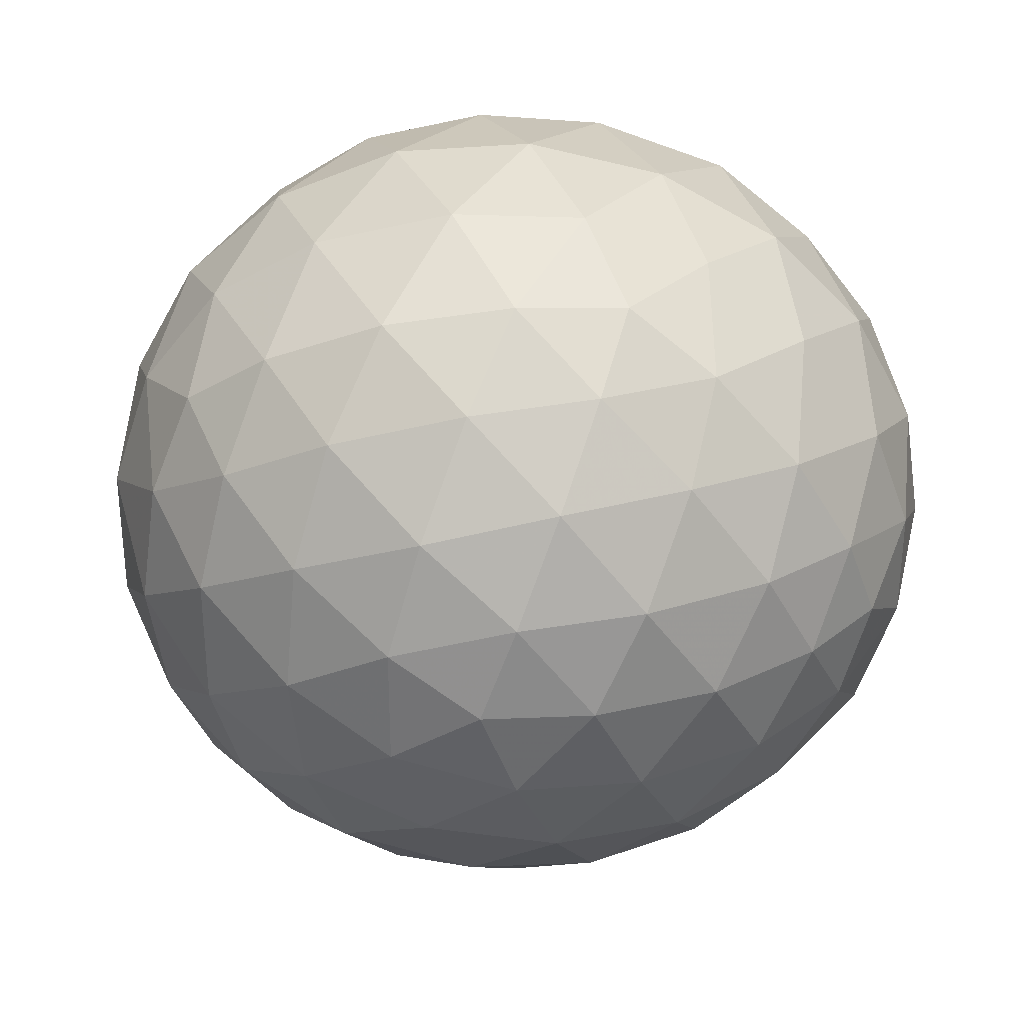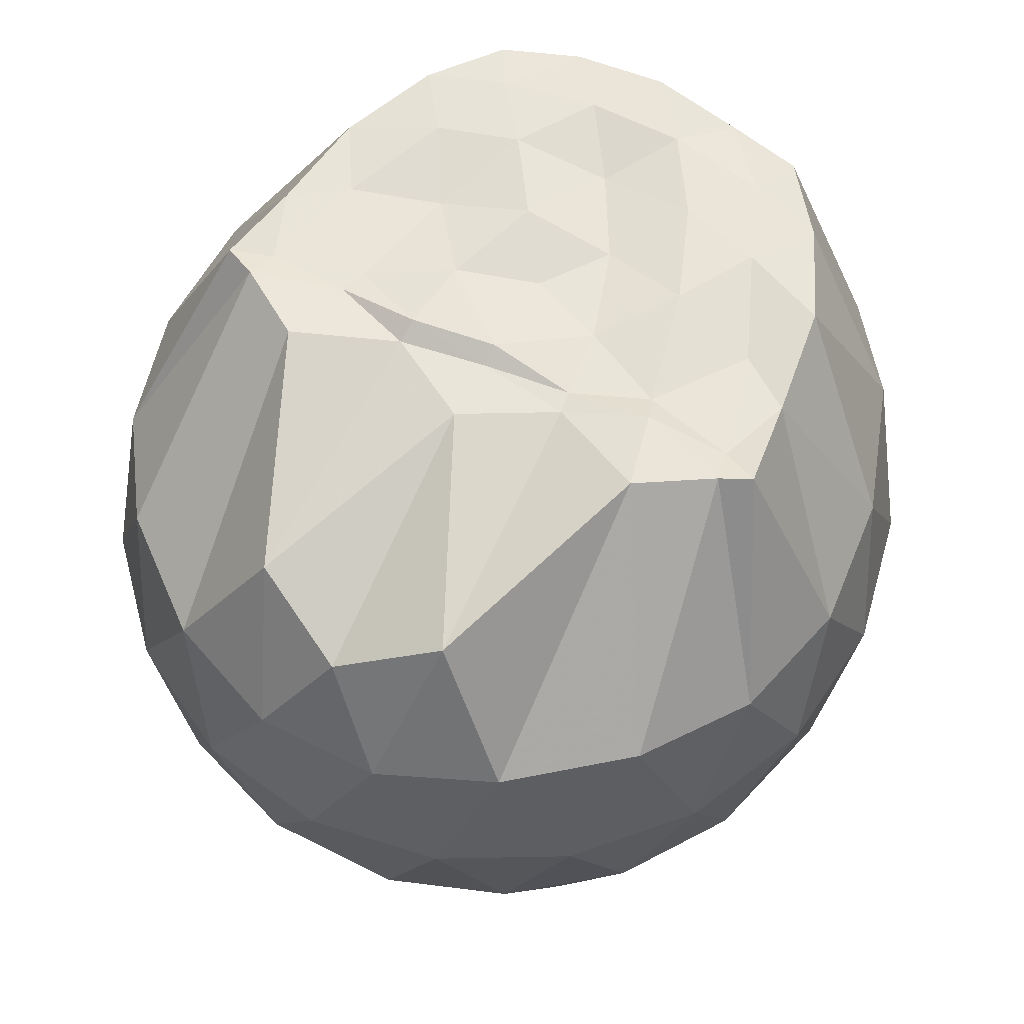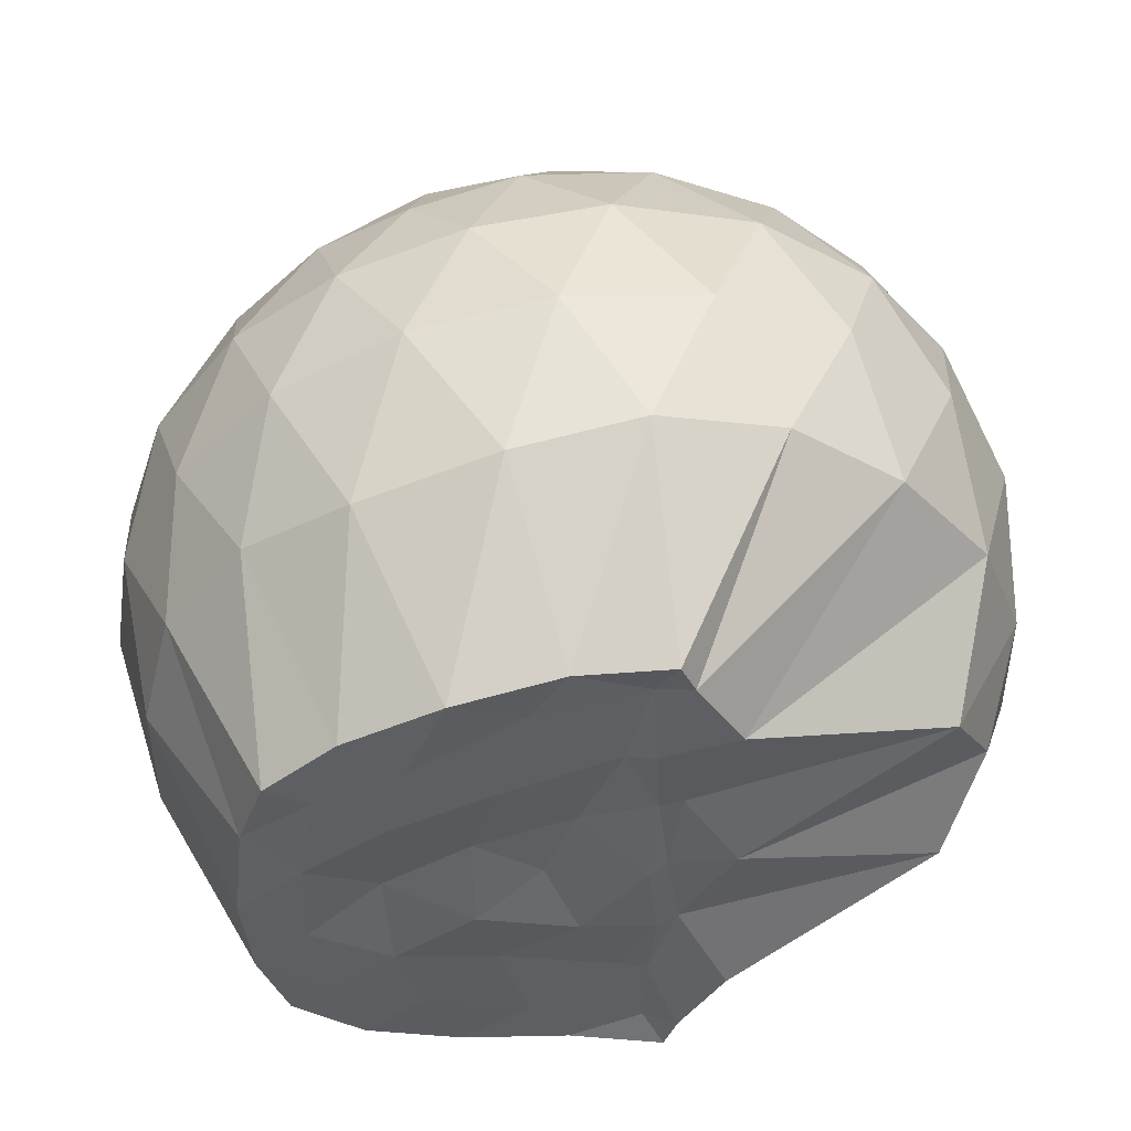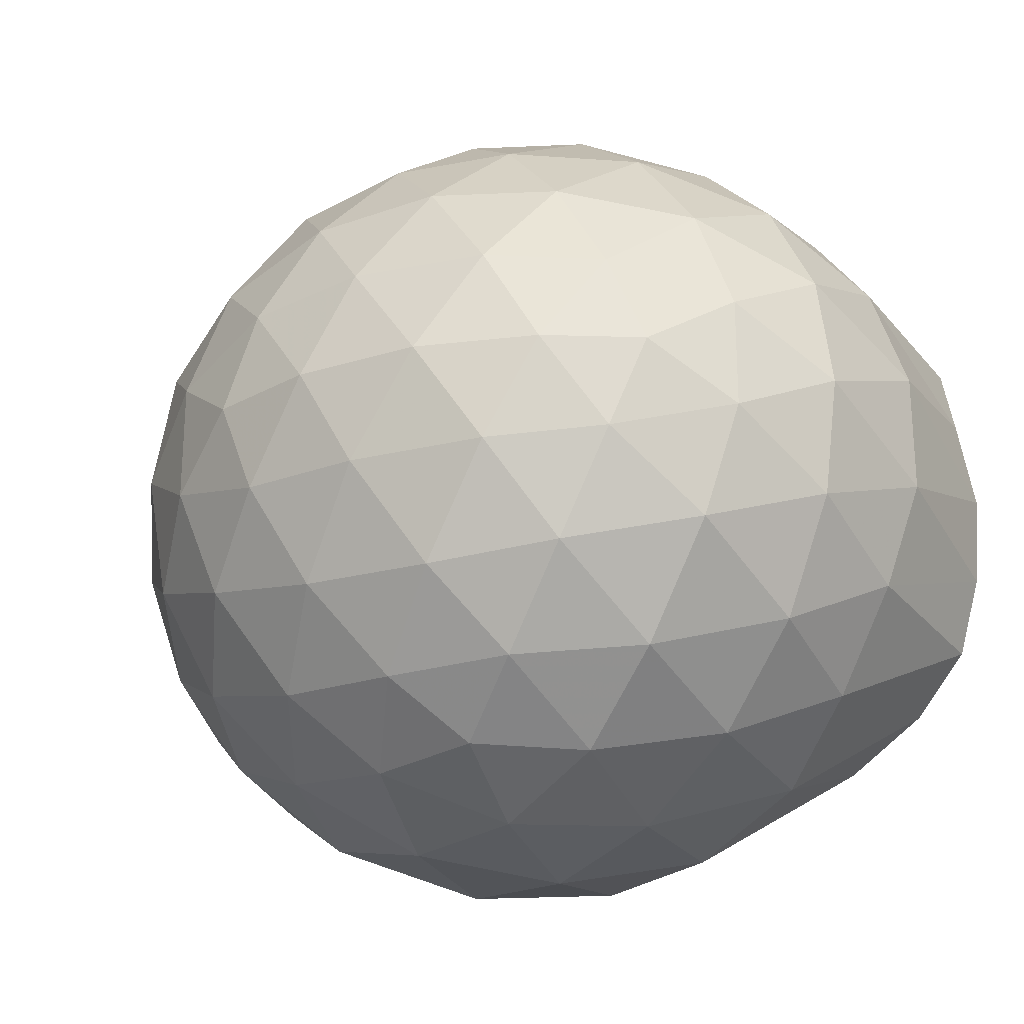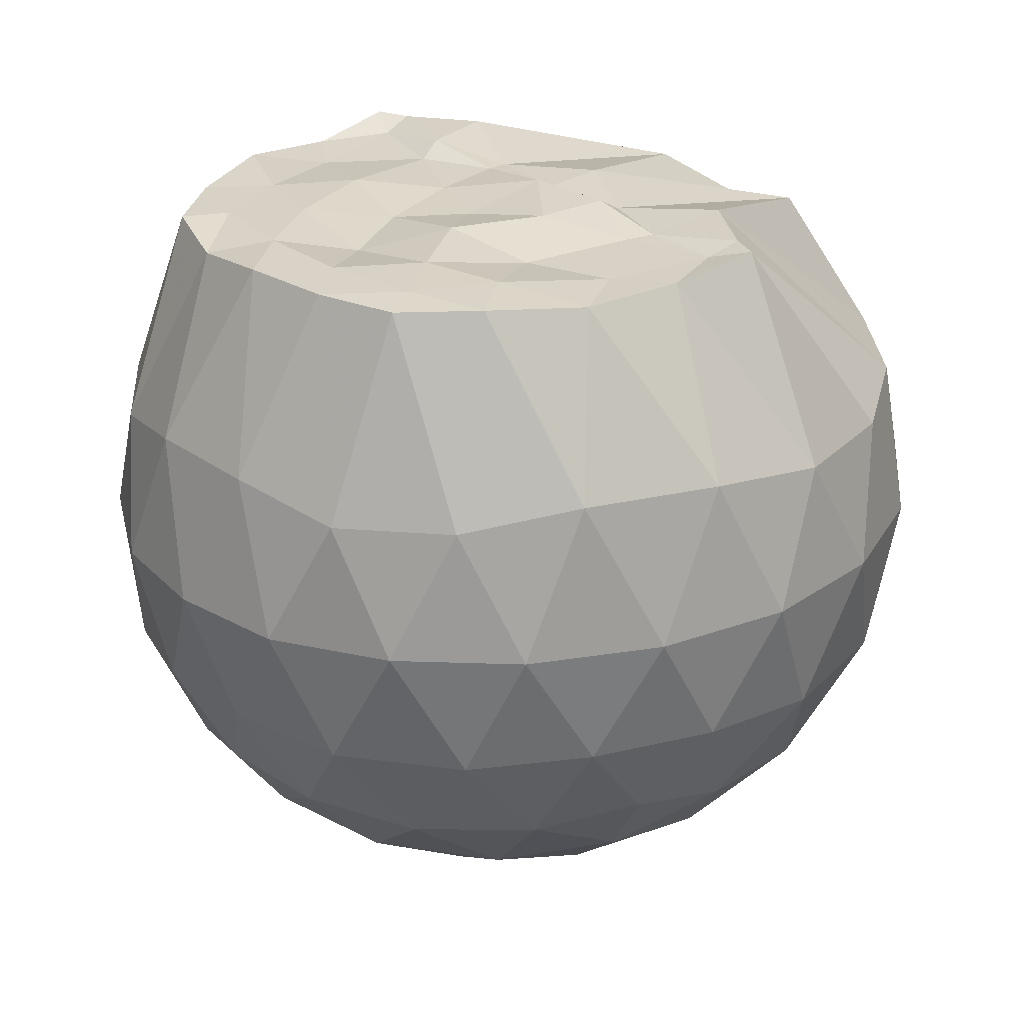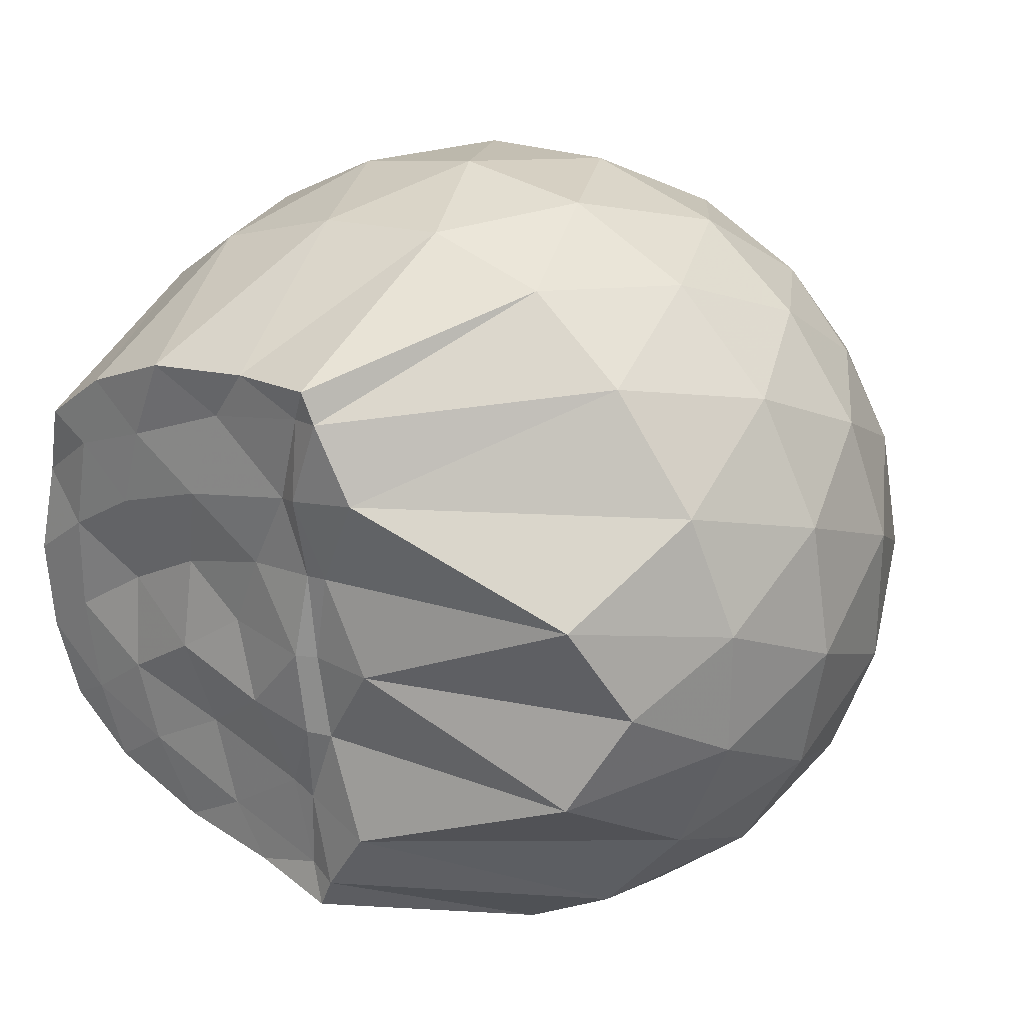
<metadata>
{"format":"obj","ext":"obj","renderer":"f3d","projection":"perspective","resolution":1024,"background":"white","views":[{"elev":31.9,"azim":-173.7,"up":"+Y"},{"elev":60.0,"azim":117.6,"up":"+Z"},{"elev":48.2,"azim":-5.9,"up":"+Y"},{"elev":-24.8,"azim":-128.6,"up":"+Y"},{"elev":27.7,"azim":-41.9,"up":"+Z"},{"elev":26.3,"azim":39.3,"up":"+Y"}]}
</metadata>
<code>
v -1.65 -0.01392 0.9671
v -1.547 -0.01613 -0.6875
v -0.7054 -0.01543 0.7599
v -0.8056 0.1968 0.8546
v -1.268 0.3954 0.9966
v -1.365 0.551 0.9925
v -1.397 0.6182 0.9949
v -1.599 0.593 0.9704
v -1.83 0.5634 0.9979
v -2.035 0.4702 0.9917
v -2.185 0.3525 0.9922
v -2.24 0.1842 0.9695
v -2.261 -0.01623 0.997
v -2.242 -0.2155 0.997
v -2.182 -0.3843 0.9922
v -2.035 -0.5022 0.9918
v -1.83 -0.5967 0.9713
v -1.599 -0.626 0.9712
v -1.396 -0.651 0.9949
v -1.367 -0.5825 0.9932
v -1.268 -0.4274 0.9964
v -0.8043 -0.2294 0.8544
v -0.6129 0.1208 0.5364
v -0.7098 0.377 0.5653
v -0.9025 0.6167 0.5698
v -1.132 0.7726 0.5532
v -1.403 0.8419 0.56
v -1.682 0.818 0.5997
v -1.977 0.7155 0.6117
v -2.194 0.562 0.5642
v -2.361 0.3525 0.5568
v -2.424 0.1179 0.6024
v -2.424 -0.1508 0.6031
v -2.361 -0.3839 0.5559
v -2.195 -0.5938 0.5634
v -1.976 -0.7474 0.6098
v -1.682 -0.8505 0.5994
v -1.403 -0.8742 0.5593
v -1.131 -0.8049 0.5551
v -0.9023 -0.6489 0.5713
v -0.7089 -0.4087 0.5671
v -0.6127 -0.1532 0.5375
v -0.5985 0.2755 0.2633
v -0.7416 0.5373 0.2644
v -0.9643 0.7417 0.2672
v -1.243 0.866 0.2709
v -1.548 0.8978 0.2758
v -1.851 0.8357 0.2802
v -2.118 0.6913 0.2787
v -2.322 0.4883 0.278
v -2.456 0.2428 0.2773
v -2.495 -0.01641 0.2802
v -2.456 -0.2746 0.2765
v -2.322 -0.5206 0.2789
v -2.118 -0.7234 0.2787
v -1.851 -0.8677 0.2797
v -1.548 -0.93 0.2759
v -1.243 -0.8983 0.271
v -0.9644 -0.774 0.2673
v -0.7415 -0.5694 0.2646
v -0.5986 -0.3077 0.2628
v -0.5497 -0.0163 0.2617
v -0.6907 0.3991 -0.01365
v -0.8634 0.6215 -0.009331
v -1.104 0.7739 -0.03315
v -1.41 0.8562 -0.02718
v -1.7 0.8474 0.005142
v -1.973 0.7495 0.01147
v -2.193 0.5801 -0.008528
v -2.373 0.3452 -0.005596
v -2.456 0.1069 0.02366
v -2.456 -0.1387 0.02363
v -2.373 -0.3775 -0.005633
v -2.193 -0.6123 -0.008657
v -1.972 -0.7817 0.01137
v -1.7 -0.8796 0.005083
v -1.41 -0.8884 -0.02723
v -1.104 -0.806 -0.0333
v -0.8633 -0.6538 -0.009212
v -0.6907 -0.4312 -0.01379
v -0.6056 -0.1682 -0.04255
v -0.6056 0.1358 -0.0426
v -0.8379 0.4667 -0.2179
v -1.029 0.6035 -0.27
v -1.292 0.711 -0.2869
v -1.574 0.7529 -0.2556
v -1.813 0.735 -0.1932
v -2.008 0.6027 -0.2402
v -2.194 0.4051 -0.2545
v -2.324 0.182 -0.2248
v -2.387 -0.01626 -0.1694
v -2.324 -0.2141 -0.2249
v -2.194 -0.4373 -0.2545
v -2.008 -0.6349 -0.2402
v -1.813 -0.7672 -0.1932
v -1.574 -0.7852 -0.2556
v -1.292 -0.7432 -0.2869
v -1.029 -0.6357 -0.2701
v -0.8379 -0.4989 -0.218
v -0.7559 -0.2852 -0.2752
v -0.7217 -0.01612 -0.2991
v -0.7559 0.253 -0.2752
v -1.258 -0.01623 0.9779
v -1.374 0.1797 0.9677
v -1.433 0.3571 0.9959
v -1.44 0.5359 0.9702
v -1.682 0.4749 0.9668
v -1.912 0.3753 0.9935
v -2.093 0.2999 0.993
v -2.128 0.0889 0.9978
v -2.13 -0.1223 0.9979
v -2.094 -0.3329 0.9985
v -1.911 -0.4081 0.9924
v -1.684 -0.5077 0.967
v -1.44 -0.5672 0.9702
v -1.434 -0.3899 0.9692
v -1.374 -0.2107 0.9668
v -1.4 -0.01793 0.9734
v -1.423 0.1737 0.9706
v -1.492 0.3367 0.9678
v -1.746 0.2787 0.9923
v -1.961 0.1965 0.997
v -1.974 -0.01568 0.9643
v -1.961 -0.2299 0.9967
v -1.744 -0.312 0.962
v -1.492 -0.3693 0.9676
v -1.42 -0.2039 0.9945
v -1.442 -0.01732 0.9982
v -1.582 0.1531 0.9669
v -1.791 0.08716 0.9662
v -1.792 -0.1168 1
v -1.581 -0.1851 0.9929
v -0.9539 0.3859 -0.4053
v -1.197 0.5101 -0.4611
v -1.494 0.5932 -0.4515
v -1.77 0.6134 -0.3799
v -1.97 0.4334 -0.431
v -2.146 0.2035 -0.4212
v -2.253 -0.01616 -0.3545
v -2.146 -0.2357 -0.4212
v -1.97 -0.4656 -0.4311
v -1.77 -0.6456 -0.38
v -1.494 -0.6253 -0.4515
v -1.197 -0.5424 -0.4611
v -0.9539 -0.4181 -0.4053
v -0.8993 -0.162 -0.4682
v -0.8993 0.1298 -0.4682
v -1.133 0.2622 -0.5707
v -1.412 0.3613 -0.6011
v -1.702 0.4225 -0.5499
v -1.891 0.2087 -0.5783
v -2.046 -0.01612 -0.5308
v -1.891 -0.2409 -0.5783
v -1.702 -0.4548 -0.5499
v -1.412 -0.3935 -0.6011
v -1.133 -0.2944 -0.5707
v -1.114 -0.01613 -0.6106
v -1.347 0.1169 -0.6669
v -1.622 0.1951 -0.6554
v -1.79 -0.01613 -0.6463
v -1.622 -0.2273 -0.6554
v -1.347 -0.1492 -0.6669
f 3 23 4
f 4 23 24
f 4 24 5
f 5 24 25
f 5 25 6
f 6 25 26
f 6 26 7
f 7 26 27
f 7 27 8
f 8 27 28
f 8 28 9
f 9 28 29
f 9 29 10
f 10 29 30
f 10 30 11
f 11 30 31
f 11 31 12
f 12 31 32
f 12 32 13
f 13 32 33
f 13 33 14
f 14 33 34
f 14 34 15
f 15 34 35
f 15 35 16
f 16 35 36
f 16 36 17
f 17 36 37
f 17 37 18
f 18 37 38
f 18 38 19
f 19 38 39
f 19 39 20
f 20 39 40
f 20 40 21
f 21 40 41
f 21 41 22
f 22 41 42
f 22 42 3
f 3 42 23
f 23 43 24
f 24 43 44
f 24 44 25
f 25 44 45
f 25 45 26
f 26 45 46
f 26 46 27
f 27 46 47
f 27 47 28
f 28 47 48
f 28 48 29
f 29 48 49
f 29 49 30
f 30 49 50
f 30 50 31
f 31 50 51
f 31 51 32
f 32 51 52
f 32 52 33
f 33 52 53
f 33 53 34
f 34 53 54
f 34 54 35
f 35 54 55
f 35 55 36
f 36 55 56
f 36 56 37
f 37 56 57
f 37 57 38
f 38 57 58
f 38 58 39
f 39 58 59
f 39 59 40
f 40 59 60
f 40 60 41
f 41 60 61
f 41 61 42
f 42 61 62
f 42 62 23
f 23 62 43
f 43 63 44
f 44 63 64
f 44 64 45
f 45 64 65
f 45 65 46
f 46 65 66
f 46 66 47
f 47 66 67
f 47 67 48
f 48 67 68
f 48 68 49
f 49 68 69
f 49 69 50
f 50 69 70
f 50 70 51
f 51 70 71
f 51 71 52
f 52 71 72
f 52 72 53
f 53 72 73
f 53 73 54
f 54 73 74
f 54 74 55
f 55 74 75
f 55 75 56
f 56 75 76
f 56 76 57
f 57 76 77
f 57 77 58
f 58 77 78
f 58 78 59
f 59 78 79
f 59 79 60
f 60 79 80
f 60 80 61
f 61 80 81
f 61 81 62
f 62 81 82
f 62 82 43
f 43 82 63
f 63 83 64
f 64 83 84
f 64 84 65
f 65 84 85
f 65 85 66
f 66 85 86
f 66 86 67
f 67 86 87
f 67 87 68
f 68 87 88
f 68 88 69
f 69 88 89
f 69 89 70
f 70 89 90
f 70 90 71
f 71 90 91
f 71 91 72
f 72 91 92
f 72 92 73
f 73 92 93
f 73 93 74
f 74 93 94
f 74 94 75
f 75 94 95
f 75 95 76
f 76 95 96
f 76 96 77
f 77 96 97
f 77 97 78
f 78 97 98
f 78 98 79
f 79 98 99
f 79 99 80
f 80 99 100
f 80 100 81
f 81 100 101
f 81 101 82
f 82 101 102
f 82 102 63
f 63 102 83
f 103 104 118
f 104 119 118
f 104 105 119
f 105 120 119
f 105 106 120
f 106 107 120
f 107 121 120
f 107 108 121
f 108 122 121
f 108 109 122
f 109 110 122
f 110 123 122
f 110 111 123
f 111 124 123
f 111 112 124
f 112 113 124
f 113 125 124
f 113 114 125
f 114 126 125
f 114 115 126
f 115 116 126
f 116 127 126
f 116 117 127
f 117 118 127
f 117 103 118
f 118 119 128
f 119 129 128
f 119 120 129
f 120 121 129
f 121 130 129
f 121 122 130
f 122 123 130
f 123 131 130
f 123 124 131
f 124 125 131
f 125 132 131
f 125 126 132
f 126 127 132
f 127 128 132
f 127 118 128
f 133 148 134
f 134 148 149
f 134 149 135
f 135 149 150
f 135 150 136
f 136 150 137
f 137 150 151
f 137 151 138
f 138 151 152
f 138 152 139
f 139 152 140
f 140 152 153
f 140 153 141
f 141 153 154
f 141 154 142
f 142 154 143
f 143 154 155
f 143 155 144
f 144 155 156
f 144 156 145
f 145 156 146
f 146 156 157
f 146 157 147
f 147 157 148
f 147 148 133
f 148 158 149
f 149 158 159
f 149 159 150
f 150 159 151
f 151 159 160
f 151 160 152
f 152 160 153
f 153 160 161
f 153 161 154
f 154 161 155
f 155 161 162
f 155 162 156
f 156 162 157
f 157 162 158
f 157 158 148
f 3 4 103
f 103 4 104
f 4 5 104
f 104 5 105
f 5 6 105
f 105 6 106
f 6 7 106
f 7 8 106
f 106 8 107
f 8 9 107
f 107 9 108
f 9 10 108
f 108 10 109
f 10 11 109
f 11 12 109
f 109 12 110
f 12 13 110
f 110 13 111
f 13 14 111
f 111 14 112
f 14 15 112
f 15 16 112
f 112 16 113
f 16 17 113
f 113 17 114
f 17 18 114
f 114 18 115
f 18 19 115
f 19 20 115
f 115 20 116
f 20 21 116
f 116 21 117
f 21 22 117
f 117 22 103
f 22 3 103
f 83 133 84
f 84 133 134
f 84 134 85
f 85 134 135
f 85 135 86
f 86 135 136
f 86 136 87
f 87 136 88
f 88 136 137
f 88 137 89
f 89 137 138
f 89 138 90
f 90 138 139
f 90 139 91
f 91 139 92
f 92 139 140
f 92 140 93
f 93 140 141
f 93 141 94
f 94 141 142
f 94 142 95
f 95 142 96
f 96 142 143
f 96 143 97
f 97 143 144
f 97 144 98
f 98 144 145
f 98 145 99
f 99 145 100
f 100 145 146
f 100 146 101
f 101 146 147
f 101 147 102
f 102 147 133
f 102 133 83
f 128 129 1
f 129 130 1
f 130 131 1
f 131 132 1
f 132 128 1
f 159 158 2
f 160 159 2
f 161 160 2
f 162 161 2
f 158 162 2

</code>
